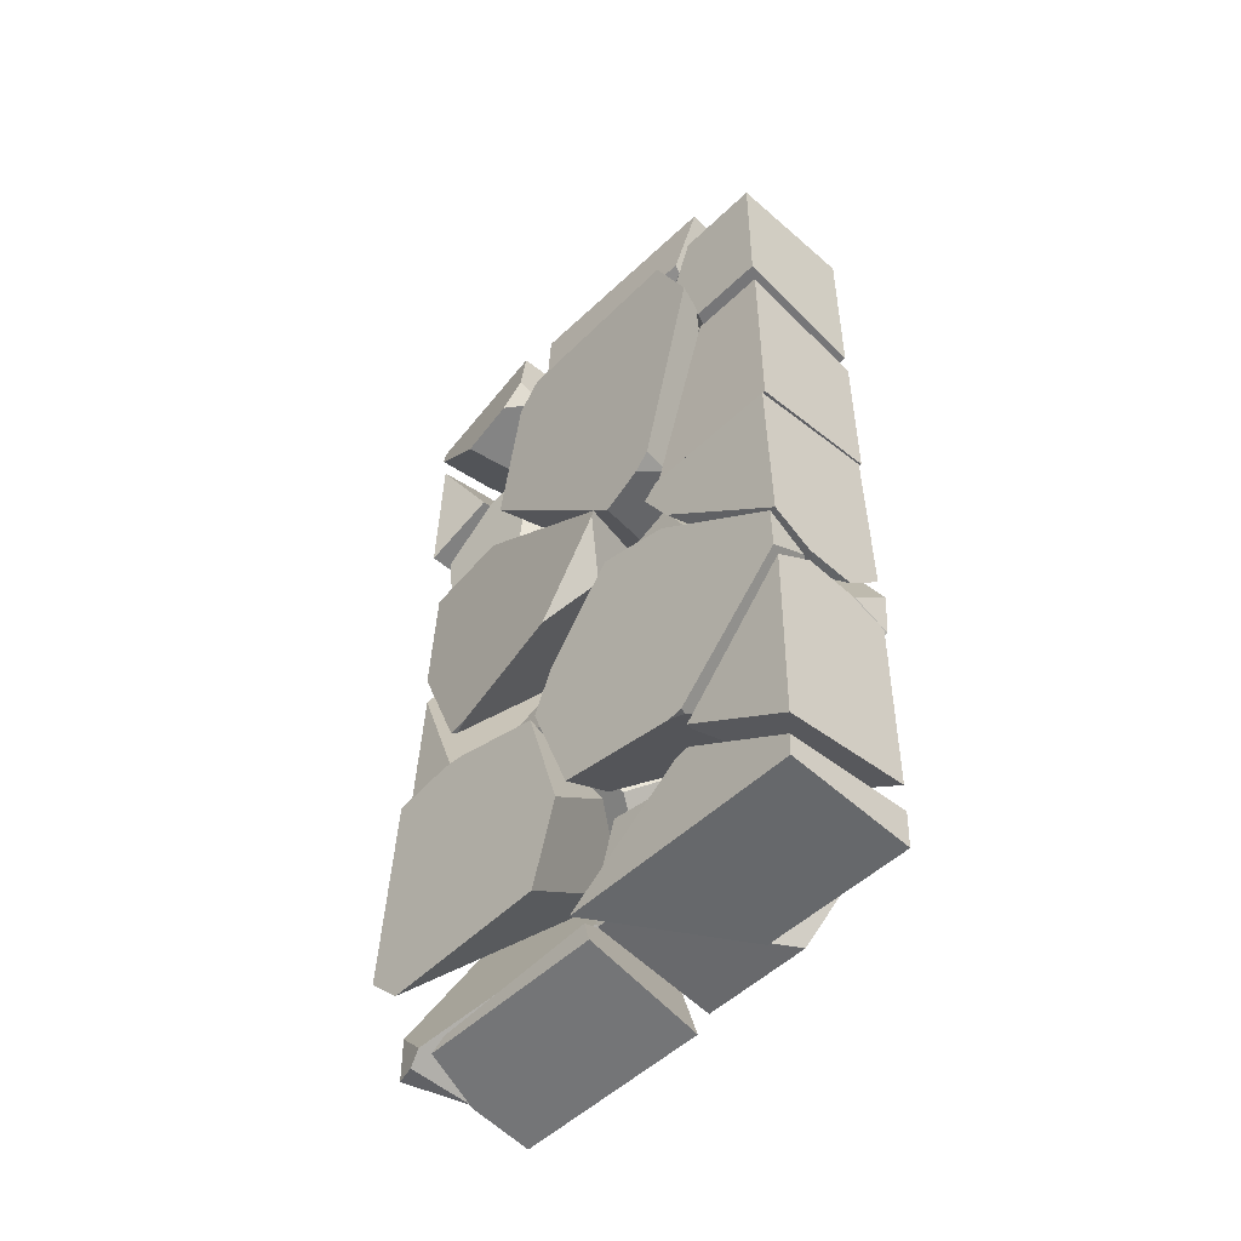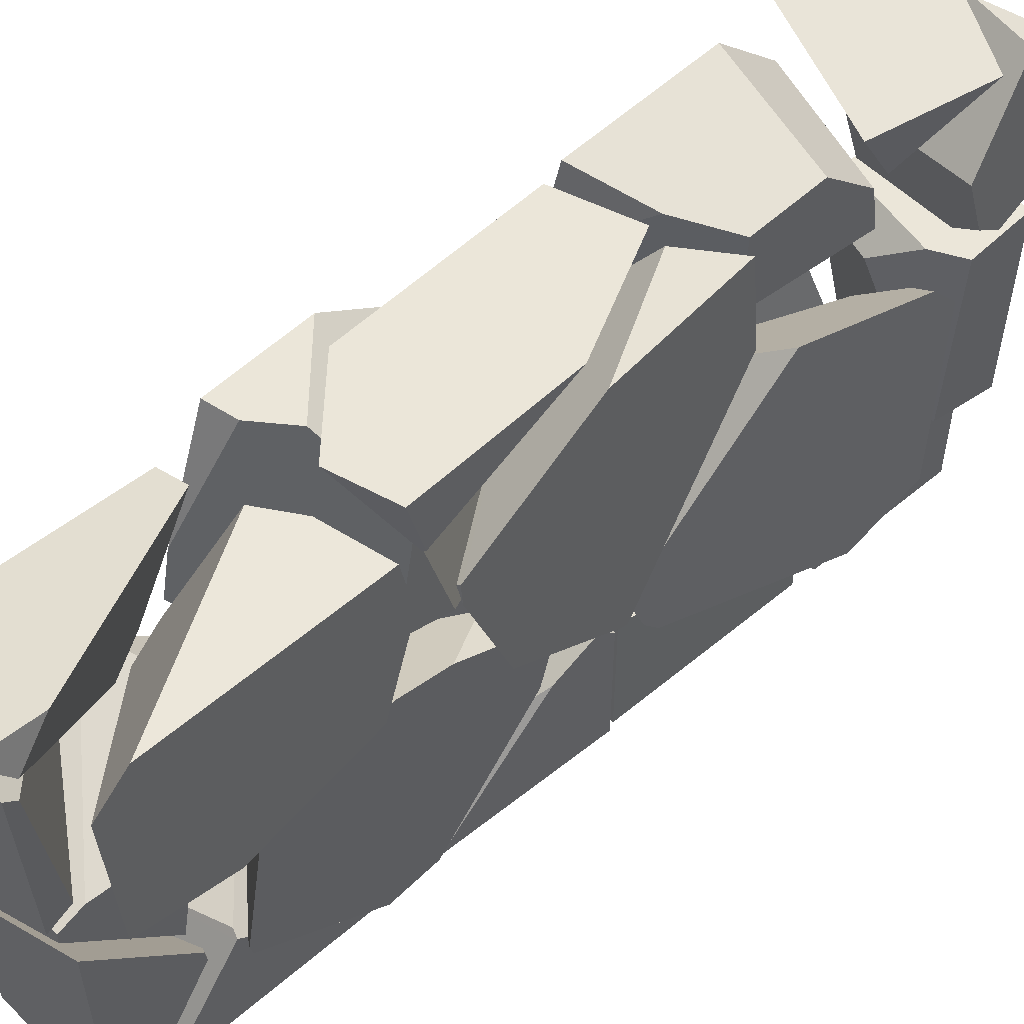
<metadata>
{"format":"obj","ext":"obj","renderer":"f3d","projection":"perspective","resolution":1024,"background":"white","views":[{"elev":-50.3,"azim":-43.6,"up":"+Z"},{"elev":54.3,"azim":-131.5,"up":"+Y"}]}
</metadata>
<code>
o Cube.002_cell.019_Cube.002_cell.018
v 1.934 15.23 13.45
v -1.378 13.02 9.75
v -1.935 14.59 12.43
v -1.645 15.16 8.469
v -0.06874 14.86 13.25
v 2.532 13.31 11
v 2.037 14.7 13.38
v 2.222 15.79 9.513
v -1.935 14.59 12.43
v -1.378 13.02 9.75
v -1.645 15.16 8.469
v 2.037 14.7 13.38
v -0.06874 14.86 13.25
v 2.532 13.31 11
v 2.222 15.79 9.513
f 1 15 11 3 13
f 13 7 1
f 7 6 15 1
f 11 2 3
f 5 9 10 14 12
f 10 4 8 14
o Cube.002_cell.018_Cube.002_cell.017
v 1.821 0.05994 -13.31
v -2.173 0.05985 -13.09
v -1.768 3.457 -10.06
v -2.133 0.06087 -12.36
v -2.174 7.383 -13.1
v -2.014 3.795 -10.19
v -2.01 3.385 -10.13
v 1.82 4.651 -13.31
v 1.889 0.06167 -12.07
v 1.951 1.729 -10.95
v -2.133 0.06087 -12.36
v -2.01 3.385 -10.13
v -2.014 3.795 -10.19
v -2.174 7.383 -13.1
v 1.82 4.651 -13.31
v 1.889 0.06167 -12.07
v 1.951 1.729 -10.95
f 17 29 30 16
f 31 26 17 16
f 30 25 31 16
f 26 22 21 29 17
f 23 20 28 18 32
f 18 28 27
f 27 19 24 32 18
o Cube.002_cell.017_Cube.002_cell.016
v -2.639 11.77 -3.522
v 0.09971 6.81 1.698
v -1.893 6.785 -0.6023
v -2.858 5.997 1.132
v -2.863 6.02 1.042
v -2.87 6.049 0.926
v -1.872 14.29 5.2
v -2.092 11.44 5.29
v -2.245 13.99 0.8405
v -2.752 11.93 -3.445
v -2.76 11.89 -3.513
v -2.811 11.25 -3.506
v -2.984 7.882 -2.32
v -2.926 9.002 -2.715
v 1.475 8.227 2.759
v 1.468 8.178 2.722
v 1.704 11.19 2.665
v 1.616 10.83 1.921
v 1.602 10.78 1.805
v -0.349 14.09 4.144
v -0.3545 14.09 4.135
v -2.092 11.44 5.29
v -2.858 5.997 1.132
v -2.863 6.02 1.042
v -2.87 6.049 0.926
v 1.602 10.78 1.805
v 1.616 10.83 1.921
v -1.872 14.29 5.2
v -2.245 13.99 0.8405
v -2.752 11.93 -3.445
v -2.76 11.89 -3.513
v -2.811 11.25 -3.506
v -2.984 7.882 -2.32
v -2.926 9.002 -2.715
v 1.468 8.178 2.722
v 1.475 8.227 2.759
v 1.704 11.19 2.665
v -0.349 14.09 4.144
v -0.3545 14.09 4.135
f 39 70 71 41
f 51 50 49 47 48
f 41 42 43 44 46 45 38 37 36 40 39
f 33 64 63
f 33 66 64
f 35 34 55 56
f 35 57 65
f 69 59 53 52
f 59 58 62 61 53
f 67 34 35 65 66 33 58
f 68 54 55 34 67
f 58 33 63 62
f 68 69 52 60 54
f 56 57 35
o Cube.002_cell.016_Cube.002_cell.015
v -1.123 3.761 10.69
v 0.7222 8.741 9.7
v -0.5888 2.718 8.526
v 1.957 4.793 3.536
v 2.627 3.731 11.88
v 2.545 8.837 10.24
v 2.683 1.972 7.95
v 2.595 8.147 4.429
v 2.634 6.447 3.043
v 2.682 2.148 7.65
v 2.666 4.503 3.632
v 2.627 3.731 11.88
v 2.545 8.837 10.24
v 2.683 1.972 7.95
v 2.595 8.147 4.429
v 2.634 6.447 3.043
v 2.682 2.148 7.65
v 2.666 4.503 3.632
f 76 78 81 82 80 79 77
f 72 83 84 73
f 83 72 74 85
f 88 85 74 75
f 89 88 75
f 84 86 73
f 87 89 75
f 75 74 72 73 86 87
o Cube.002_cell.015_Cube.002_cell.014
v 0.2175 0.594 -4.606
v -0.3233 4.376 1.63
v 1.714 3.113 -6.332
v 1.983 7.105 -5.242
v -0.3984 6.969 -0.9584
v 2.005 4.724 2.384
v 1.523 6.833 1.399
v -1.369 5.935 0.6387
v -1.369 5.848 0.6721
v -1.364 4.617 1.141
v -1.373 5.968 0.5532
v -1.378 6.008 0.4445
v -1.452 3.864 -0.2714
v 2.706 4.401 2.406
v 2.718 6.398 2.018
v 2.648 3.038 1.741
v 2.717 6.652 1.922
v 2.644 2.941 1.694
v 2.717 6.791 1.869
v 2.307 0.06002 -3.715
v 2.226 3.386 -6.282
v 2.21 2.888 -6.419
v 2.211 2.812 -6.384
v 2.231 0.1224 -5.158
v 2.345 7.096 -5.192
v 2.342 7.099 -5.261
v 1.045 0.1257 -4.707
v -1.369 5.935 0.6387
v -1.369 5.848 0.6721
v -1.364 4.617 1.141
v -1.373 5.968 0.5532
v -1.378 6.008 0.4445
v -1.452 3.864 -0.2714
v 2.706 4.401 2.406
v 2.718 6.398 2.018
v 2.648 3.038 1.741
v 2.717 6.652 1.922
v 2.644 2.941 1.694
v 2.717 6.791 1.869
v 2.307 0.06002 -3.715
v 2.342 7.099 -5.261
v 2.226 3.386 -6.282
v 2.21 2.888 -6.419
v 2.211 2.812 -6.384
v 2.231 0.1224 -5.158
v 2.345 7.096 -5.192
v 1.045 0.1257 -4.707
f 119 98 97 100 101 102
f 109 116 113
f 113 112 111 110 115 135 108 106 104 103 105 107 109
f 90 92 132 133
f 90 122 121 94 93 92
f 117 118 91 95 126 128 96
f 95 124 126
f 95 123 124
f 95 125 123
f 95 91 127 125
f 93 94 114 130
f 99 122 90 136 129 127 91
f 92 93 131 132
f 120 117 96 94
f 121 120 94
f 134 136 90 133
f 118 99 91
f 130 131 93
f 96 128 114 94
o Cube.002_cell.014_Cube.002_cell.013
v -0.9401 2.962 -9.971
v 2.48 2.496 -7.445
v 2.703 6.539 -6.547
v 1.248 7.631 -7.46
v -1.31 7.503 -12.25
v -1.31 7.502 -12.25
v -1.361 7.25 -13.02
v -1.129 6.923 -9.4
v -1.363 6.882 -13.02
v -1.192 3.348 -10.14
v -1.189 3.362 -10.09
v -1.19 3.304 -10.1
v 2.632 7.44 -13.28
v 2.618 4.133 -13.26
v 2.979 2.274 -7.526
v 2.91 8.823 -9.072
v 2.935 8.742 -8.668
v 2.953 8.487 -8.37
v 3.061 6.537 -6.57
v 2.94 8.726 -8.591
v 2.758 1.219 -10.88
v -1.31 7.503 -12.25
v -1.31 7.502 -12.25
v -1.361 7.25 -13.02
v -1.129 6.923 -9.4
v -1.363 6.882 -13.02
v -1.192 3.348 -10.14
v -1.189 3.362 -10.09
v -1.19 3.304 -10.1
v 2.632 7.44 -13.28
v 2.618 4.133 -13.26
v 2.91 8.823 -9.072
v 2.935 8.742 -8.668
v 2.953 8.487 -8.37
v 3.061 6.537 -6.57
v 2.94 8.726 -8.591
v 2.758 1.219 -10.88
v 2.979 2.274 -7.526
f 149 152 153 156 154 155 151 157 167
f 167 162 143 149
f 162 163 148 147 144 142 141 143
f 161 164 138 139 140
f 159 161 140 172 169
f 137 165 146 173
f 137 138 164 165
f 138 137 173 174
f 140 139 170 172
f 139 138 174 171
f 160 158 168 166
f 169 168 158 159
f 171 170 139
f 173 146 145 150
o Cube.002_cell.013_Cube.002_cell.012
v -0.5645 7.964 10.12
v -2.796 3.057 10.49
v -2.217 2.204 8.254
v 0.7341 4.587 3.636
v -1.758 8.861 10.7
v -1.512 4.329 2.632
v 0.4495 6.711 2.61
v -2.739 8.939 11.11
v -2.65 9.787 10.37
v -3.044 3.011 10.59
v -2.979 1.967 8.347
v -2.377 5.926 1.54
v -2.531 4.111 2.468
v -2.48 4.609 2.038
v -2.364 10.88 6.333
v 1.553 7.776 4.898
v 1.616 8.017 4.003
v 1.616 7.97 3.957
v 1.552 6.238 3.353
v 1.582 6.622 3.208
v 1.562 6.369 3.303
v -2.739 8.939 11.11
v -2.65 9.787 10.37
v -3.044 3.011 10.59
v -2.979 1.967 8.347
v -2.531 4.111 2.468
v -2.48 4.609 2.038
v -2.377 5.926 1.54
v -2.364 10.88 6.333
v 1.553 7.776 4.898
v 1.616 8.017 4.003
v 1.616 7.97 3.957
v 1.552 6.238 3.353
v 1.582 6.622 3.208
v 1.562 6.369 3.303
f 192 191 190 193 195 194
f 186 188 187 185 184 182 183 189
f 209 207 178 180 201 202 181
f 196 198 176 175 179
f 180 200 201
f 199 200 180 178 177
f 178 207 204 175 176 177
f 176 198 199 177
f 206 208 181
f 197 179 175 204 205 203
f 208 209 181
f 205 206 181 202 203
f 197 196 179
o Cube.002_cell.012_Cube.002_cell.011
v -0.1536 0.6168 -4.654
v 1.212 3.037 -6.618
v 1.274 7.123 -5.91
v -1.098 7.269 -1.623
v -2.201 3.256 -9.191
v -0.2107 8.116 -6.884
v -2.024 6.399 -0.1363
v -1.987 4.259 -0.6301
v -1.986 4.185 -0.6471
v -2.04 0.1449 -3.758
v -2.126 0.06001 -5.325
v -2.261 8.284 -3.346
v -2.537 7.23 -8.806
v -2.368 8.749 -5.01
v -2.536 7.209 -8.809
v -2.457 3.576 -9.335
v -2.44 3.172 -9.253
v -2.438 3.153 -9.229
v -1.898 0.1446 -3.854
v -0.8494 0.1422 -4.558
v -2.261 8.284 -3.346
v -2.024 6.399 -0.1363
v -1.987 4.259 -0.6301
v -1.986 4.185 -0.6471
v -2.04 0.1449 -3.758
v -2.537 7.23 -8.806
v -2.368 8.749 -5.01
v -2.536 7.209 -8.809
v -2.457 3.576 -9.335
v -2.44 3.172 -9.253
v -2.438 3.153 -9.229
v -2.126 0.06001 -5.325
v -1.898 0.1446 -3.854
v -0.8494 0.1422 -4.558
f 220 229 228 219
f 219 218 217 216 221 223 222 224 225 226 227 220
f 213 230 231
f 243 241 240 211 210
f 215 235 236
f 231 232 233 210 211 212 213
f 242 243 210
f 240 239 214 211
f 214 238 237 235 215 212 211
f 233 234 242 210
f 212 215 236 230 213
f 239 238 214
o Cube.002_cell.011_Cube.002_cell.010
v 2.056 0.0522 12.97
v -1.944 0.06152 12.99
v -1.218 2.65 8.308
v -1.707 3.571 10.54
v -1.938 2.689 12.99
v -1.939 2.823 12.61
v -1.947 3.516 10.65
v -1.966 0.06785 8.454
v -1.958 2.568 8.822
v -1.961 2.355 8.457
v -1.961 2.379 8.457
v 2.063 2.935 12.97
v 2.057 3.392 11.68
v 2.03 0.05964 7.644
v 2.034 1.87 7.647
v 2.034 1.876 7.647
v -1.938 2.689 12.99
v -1.939 2.823 12.61
v -1.947 3.516 10.65
v -1.958 2.568 8.822
v -1.966 0.06785 8.454
v -1.961 2.355 8.457
v -1.961 2.379 8.457
v 2.063 2.935 12.97
v 2.057 3.392 11.68
v 2.03 0.05964 7.644
v 2.034 1.87 7.647
v 2.034 1.876 7.647
f 244 269 270 259 268 267
f 244 267 248 245
f 245 251 269 244
f 248 249 250 252 254 253 251 245
f 264 265 258 257
f 246 266 263 247
f 262 261 247
f 263 262 247
f 247 261 260 255 256
f 265 266 246 271 258
f 256 271 246 247
o Cube.002_cell.010_Cube.002_cell.009
v -2.529 12.05 -4.645
v -0.4233 8.111 -7.321
v -2.707 13.96 -4.978
v -2.665 12.25 -4.648
v -2.652 11.51 -4.687
v -2.662 12.16 -4.631
v -2.65 11.37 -4.724
v -2.711 7.406 -9.359
v -2.619 8.634 -5.456
v -2.903 14.1 -11.48
v -2.808 8.061 -12.2
v -2.913 13.05 -12.5
v 1.269 10.63 -8.003
v 1.271 9.366 -8.755
v 1.285 9.276 -8.363
v 1.268 9.385 -8.839
v 1.267 9.447 -8.842
v 1.261 9.751 -8.861
v -0.7939 14 -5.508
v -0.7849 14 -5.51
v -0.7755 14 -5.518
v 0.2712 14.04 -6.333
v -2.707 13.96 -4.978
v -2.665 12.25 -4.648
v -2.652 11.51 -4.687
v -2.662 12.16 -4.631
v -2.65 11.37 -4.724
v -2.619 8.634 -5.456
v -2.711 7.406 -9.359
v -2.808 8.061 -12.2
v -2.913 13.05 -12.5
v 1.285 9.276 -8.363
v 1.269 10.63 -8.003
v 1.268 9.385 -8.839
v 1.267 9.447 -8.842
v 1.261 9.751 -8.861
v 1.271 9.366 -8.755
v -0.7939 14 -5.508
v -0.7849 14 -5.51
v -0.7755 14 -5.518
v -2.903 14.1 -11.48
v 0.2712 14.04 -6.333
f 274 290 291 292 313 281
f 284 286 285 305 306 289
f 281 283 282 279 280 278 276 277 275 274
f 272 296 298 311 310
f 273 308 303
f 304 293 311 298 299 273 303
f 273 299 300
f 272 310 309 295 297
f 309 294 295
f 297 296 272
f 300 301 287 308 273
f 304 307 302 312 293
f 288 287 301 302
f 307 288 302
o Cube.002_cell.009_Cube.002_cell.008
v -1.971 12.52 -3.823
v -1.784 14.51 0.6483
v -1.87 14 -0.5636
v -2.098 12.65 -3.811
v -2.05 14.43 -4.23
v -2.096 12.73 -3.832
v 2.36 14.4 3.234
v 2.213 11.77 2.454
v 2.151 11.4 1.566
v 2.033 14.3 -2.765
v -0.1429 14.34 -4.809
v -0.152 14.34 -4.806
v 0.01832 14.51 4.021
v -1.784 14.51 0.6483
v -1.87 14 -0.5636
v -2.098 12.65 -3.811
v -2.05 14.43 -4.23
v -2.096 12.73 -3.832
v 2.36 14.4 3.234
v 2.213 11.77 2.454
v 2.151 11.4 1.566
v 2.033 14.3 -2.765
v -0.1429 14.34 -4.809
v -0.152 14.34 -4.806
v 0.01832 14.51 4.021
f 315 326 320 335 336 337 318
f 320 321 322 335
f 318 319 317 316 315
f 314 329 331 325 324
f 328 329 314
f 333 332 338
f 331 330 325
f 333 338 327 328 314 334
f 324 323 334 314
o Cube.002_cell.008_Cube.002_cell.007
v -0.9012 4.546 1.872
v -1.172 2.644 7.606
v 1.376 4.969 2.729
v -1.915 2.37 7.753
v -1.916 0.05917 7.752
v -1.919 4.266 1.776
v -1.92 0.06157 1.774
v 2.084 1.875 6.96
v 2.084 0.05883 6.959
v 2.082 4.659 2.803
v 2.081 3.171 2.152
v 2.081 0.06076 2.15
v -1.915 2.37 7.753
v -1.919 4.266 1.776
v -1.916 0.05917 7.752
v -1.92 0.06157 1.774
v 2.084 0.05883 6.959
v 2.084 1.875 6.96
v 2.082 4.659 2.803
v 2.081 3.171 2.152
v 2.081 0.06076 2.15
f 347 343 345 350
f 350 349 348 346 347
f 343 342 344 345
f 352 351 340 341 339
f 357 358 339 341
f 359 354 352 339 358
f 353 355 356 340 351
f 356 357 341 340
o Cube.002_cell.007_Cube.002_cell.006
v -1.8 14.87 13.94
v -1.661 9.881 11.95
v -2.519 12.53 11.2
v -2.513 10.07 12.56
v -2.122 10.34 14.6
v -2.601 10.78 11.69
v -1.919 14.79 13.33
v 1.822 14.05 13.36
v 0.09561 14.69 13.6
v 2.081 13.96 13.32
v 1.549 11.95 11.43
v 1.435 9.544 12.1
v 1.785 9.782 13.92
v -1.591 14.77 13.37
v -2.122 10.34 14.6
v -2.513 10.07 12.56
v -2.601 10.78 11.69
v -2.519 12.53 11.2
v -1.919 14.79 13.33
v 0.09561 14.69 13.6
v 1.822 14.05 13.36
v 2.081 13.96 13.32
v 1.549 11.95 11.43
v 1.435 9.544 12.1
v 1.785 9.782 13.92
v -1.591 14.77 13.37
f 379 385 366 360
f 374 372 369 380 379 360
f 372 371 370 369
f 366 362 365 363 374 360
f 383 384 364 375 361
f 367 381 382 377 378 373
f 382 383 361 376 377
f 373 368 367
f 375 376 361
o Cube.002_cell.006_Cube.002_cell.005
v -1.031 4.545 1.683
v 0.03254 0.5133 -4.323
v -2.039 0.05972 1.566
v -2.04 4.266 1.567
v -2.03 4.744 1.114
v -1.932 0.0601 -3.596
v -2.002 3.928 -0.2739
v -2.002 3.947 -0.2414
v 1.952 3.167 2.027
v 1.952 0.06008 2.027
v -0.6763 0.06027 -4.307
v 2.06 0.06046 -3.253
v 0.8683 0.06042 -4.344
v 0.9224 0.06043 -4.294
v -2.04 4.266 1.567
v -2.039 0.05972 1.566
v 2.06 0.06046 -3.253
v 1.952 3.167 2.027
v -2.03 4.744 1.114
v -1.932 0.0601 -3.596
v -2.002 3.928 -0.2739
v -2.002 3.947 -0.2414
v 1.952 0.06008 2.027
v -0.6763 0.06027 -4.307
v 0.8683 0.06042 -4.344
v 0.9224 0.06043 -4.294
f 408 388 405 396 410 411 402
f 402 394 408
f 388 389 390 393 406 405
f 387 398 409
f 403 397 399 407 404 386
f 404 400 386
f 403 386 400 401 395
f 399 398 387 392 407
f 387 409 391 392
o Cube.002_cell.005_Cube.002_cell.004
v 2.438 13.91 -13.98
v -1.516 13.18 -13.47
v -1.463 12.77 -13.1
v -1.283 7.813 -12.48
v -1.289 7.794 -12.53
v -1.368 7.532 -13.23
v 0.477 13.86 -13.74
v 2.597 7.823 -13.72
v 2.386 7.807 -13.7
v 2.5 13.93 -13.46
v 3.049 9.737 -9.635
v 3.051 9.676 -9.627
v 3.062 9.371 -9.59
v -1.516 13.18 -13.47
v -1.463 12.77 -13.1
v -1.283 7.813 -12.48
v -1.289 7.794 -12.53
v -1.368 7.532 -13.23
v 0.477 13.86 -13.74
v 2.597 7.823 -13.72
v 2.386 7.807 -13.7
v 2.5 13.93 -13.46
v 3.049 9.737 -9.635
v 3.051 9.676 -9.627
v 3.062 9.371 -9.59
f 419 420 417 413 430 412
f 430 433 412
f 433 422 423 424 419 412
f 417 416 415 414 413
f 428 429 432
f 432 431 436 427 428
f 421 418 425 426 434
f 436 435 427
f 435 434 426 427
o Cube.002_cell.004_Cube.002_cell.003
v -0.1185 10.23 10.32
v 1.166 9.416 9.826
v -1.147 10.97 9.895
v -1.295 12.72 9.451
v -1.436 14.48 7.681
v -1.399 14.23 5.515
v -1.155 11.39 5.731
v 2.906 10.44 11.04
v 2.702 12.85 10.42
v 2.977 9.666 10.37
v 3.106 8.64 4.599
v 3.104 8.736 3.668
v 2.538 14.91 8.367
v 2.613 14.39 3.959
v 2.85 11.69 3.443
v 0.2268 14.26 4.599
v -1.147 10.97 9.895
v -1.295 12.72 9.451
v -1.436 14.48 7.681
v -1.155 11.39 5.731
v -1.399 14.23 5.515
v 2.906 10.44 11.04
v 2.702 12.85 10.42
v 2.977 9.666 10.37
v 3.106 8.64 4.599
v 3.104 8.736 3.668
v 2.85 11.69 3.443
v 2.538 14.91 8.367
v 2.613 14.39 3.959
v 0.2268 14.26 4.599
f 441 464 450 466 442
f 464 445 444 446 461 462 451 450
f 442 443 439 440 441
f 454 453 437 458 459
f 457 452 463 448 456
f 452 465 463
f 458 437 438 460
f 449 455 454 459
f 447 460 438
f 447 438 437 453 456 448
o Cube.002_cell.003_Cube.002_cell.002
v -1.072 12.49 -3.389
v -0.2881 7.289 -0.8973
v 1.685 7.144 1.423
v 0.5968 8.388 -6.112
v 1.996 7.199 -5.233
v -1.38 8.521 -2.533
v -1.242 11.95 -3.421
v -1.467 9.097 -4.154
v 3.018 8.462 2.561
v 3.017 8.43 2.569
v 2.882 7.065 1.868
v 2.88 7.066 1.841
v 2.82 7.079 1.022
v 3.124 11.11 1.877
v 2.987 14.15 -2.364
v 2.354 7.179 -5.259
v 2.337 9.405 -7.242
v 2.358 9.668 -7.174
v 2.759 14.2 -5.433
v 2.445 10.77 -6.892
v 2.339 9.159 -7.023
v 0.7791 14.31 -4.355
v 1.796 14.25 -5.224
v -1.242 11.95 -3.421
v -1.38 8.521 -2.533
v 0.7791 14.31 -4.355
v 1.796 14.25 -5.224
v -1.467 9.097 -4.154
v 3.124 11.11 1.877
v 3.018 8.462 2.561
v 3.017 8.43 2.569
v 2.882 7.065 1.868
v 2.88 7.066 1.841
v 2.82 7.079 1.022
v 2.354 7.179 -5.259
v 2.987 14.15 -2.364
v 2.337 9.405 -7.242
v 2.358 9.668 -7.174
v 2.759 14.2 -5.433
v 2.445 10.77 -6.892
v 2.339 9.159 -7.023
f 485 489 488 481
f 481 480 475 476 477 478 479 482 487 483 484 486 485
f 474 472 473
f 471 470 503 507
f 493 504 503 470 494 490 467 492
f 491 494 470 471 468
f 495 502 492 467
f 469 497 496 495 467 490 491 468
f 469 498 497
f 469 468 499 498
f 500 499 468 471
f 506 504 493
f 493 505 506
f 501 500 471
f 507 501 471
o Cube.002_cell.002_Cube.002_cell.001
v -1.879 3.16 11.91
v -0.08744 8.177 11
v -1.271 9.022 11.67
v -2.205 9.059 12.19
v -2.203 9.059 12.21
v -2.08 9.098 14.27
v -2.112 3.104 12.04
v -1.956 2.325 14.39
v -1.982 2.451 14.01
v 1.916 8.985 14.03
v 1.804 8.95 12.18
v 1.804 8.95 12.17
v 1.771 8.249 11.42
v 1.945 3.079 12.84
v 2.031 2.648 14.15
v -2.205 9.059 12.19
v -2.203 9.059 12.21
v -2.08 9.098 14.27
v -2.112 3.104 12.04
v -1.956 2.325 14.39
v -1.982 2.451 14.01
v 1.916 8.985 14.03
v 1.804 8.95 12.18
v 1.804 8.95 12.17
v 1.771 8.249 11.42
v 1.945 3.079 12.84
v 2.031 2.648 14.15
f 515 522 517 513
f 522 521 520 519 518 517
f 513 512 511 514 516 515
f 533 534 527 528 508
f 524 525 529 530
f 523 510 509 508 526
f 531 532 509 510
f 533 508 509 532
f 530 531 510 523 524
f 528 526 508
o Cube.002_cell.001_Cube.002_cell.000
v -1.308 14.68 -13.39
v -1.586 13.65 -13.05
v -1.334 14.66 -12.03
v -1.47 14.07 -13.4
v 0.6333 14.17 -13.36
v 2.437 13.56 -6.872
v 1.582 10.24 -8.363
v 1.369 9.382 -9.228
v 2.549 13.65 -12.81
v 1.37 9.387 -9.232
v 1.49 13.81 -6.748
v -1.334 14.66 -12.03
v -1.586 13.65 -13.05
v 0.6333 14.17 -13.36
v -1.47 14.07 -13.4
v 2.437 13.56 -6.872
v 1.582 10.24 -8.363
v 1.369 9.382 -9.228
v 2.549 13.65 -12.81
v 1.37 9.387 -9.232
v 1.49 13.81 -6.748
f 535 549 547 546
f 548 549 535
f 546 555 550 543 548 535
f 550 551 542 544 543
f 536 552 541 545 537
f 536 538 554 552
f 553 554 538 539
f 541 540 545
o Cube.002_cell_Cube.002_cell.020
v -1.8 3.45 -9.276
v 1.499 2.985 -6.592
v -0.01623 0.5133 -4.814
v -1.979 0.05948 -5.594
v -2.078 0.06029 -11.59
v -2.042 3.377 -9.353
v -2.042 3.341 -9.377
v 2.026 0.05997 -5.275
v 2.003 2.767 -6.651
v 2.003 2.754 -6.691
v 1.929 0.06077 -11.14
v -0.8183 0.05953 -4.831
v -0.7264 0.05953 -4.771
v 1.948 1.722 -10.02
v 0.8185 0.05975 -4.866
v 1.87 0.05994 -5.222
v -2.042 3.377 -9.353
v -1.979 0.05948 -5.594
v -2.042 3.341 -9.377
v -2.078 0.06029 -11.59
v 2.003 2.754 -6.691
v 1.948 1.722 -10.02
v 2.026 0.05997 -5.275
v 2.003 2.767 -6.651
v -0.8183 0.05953 -4.831
v -0.7264 0.05953 -4.771
v 0.8185 0.05975 -4.866
v 1.929 0.06077 -11.14
v 1.87 0.05994 -5.222
f 563 571 582 568 580 559 560 566
f 566 569 565 564 563
f 559 561 562 560
f 557 579 576 556
f 558 570 584
f 556 576 577
f 577 583 575 574
f 558 584 578 579 557
f 581 570 558
f 574 572 556 577
f 567 581 558 557 556 572 573

</code>
